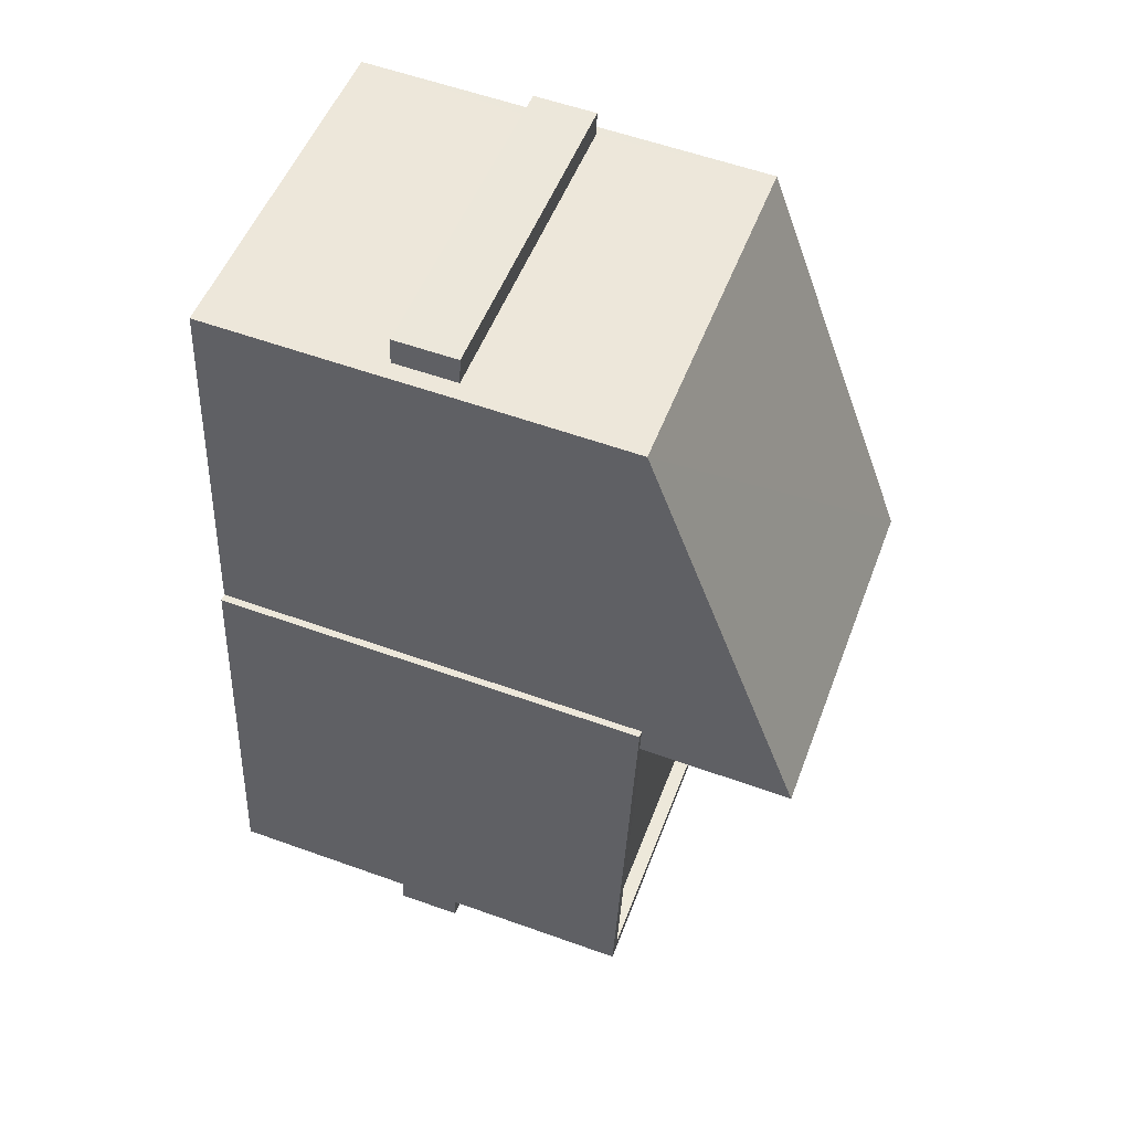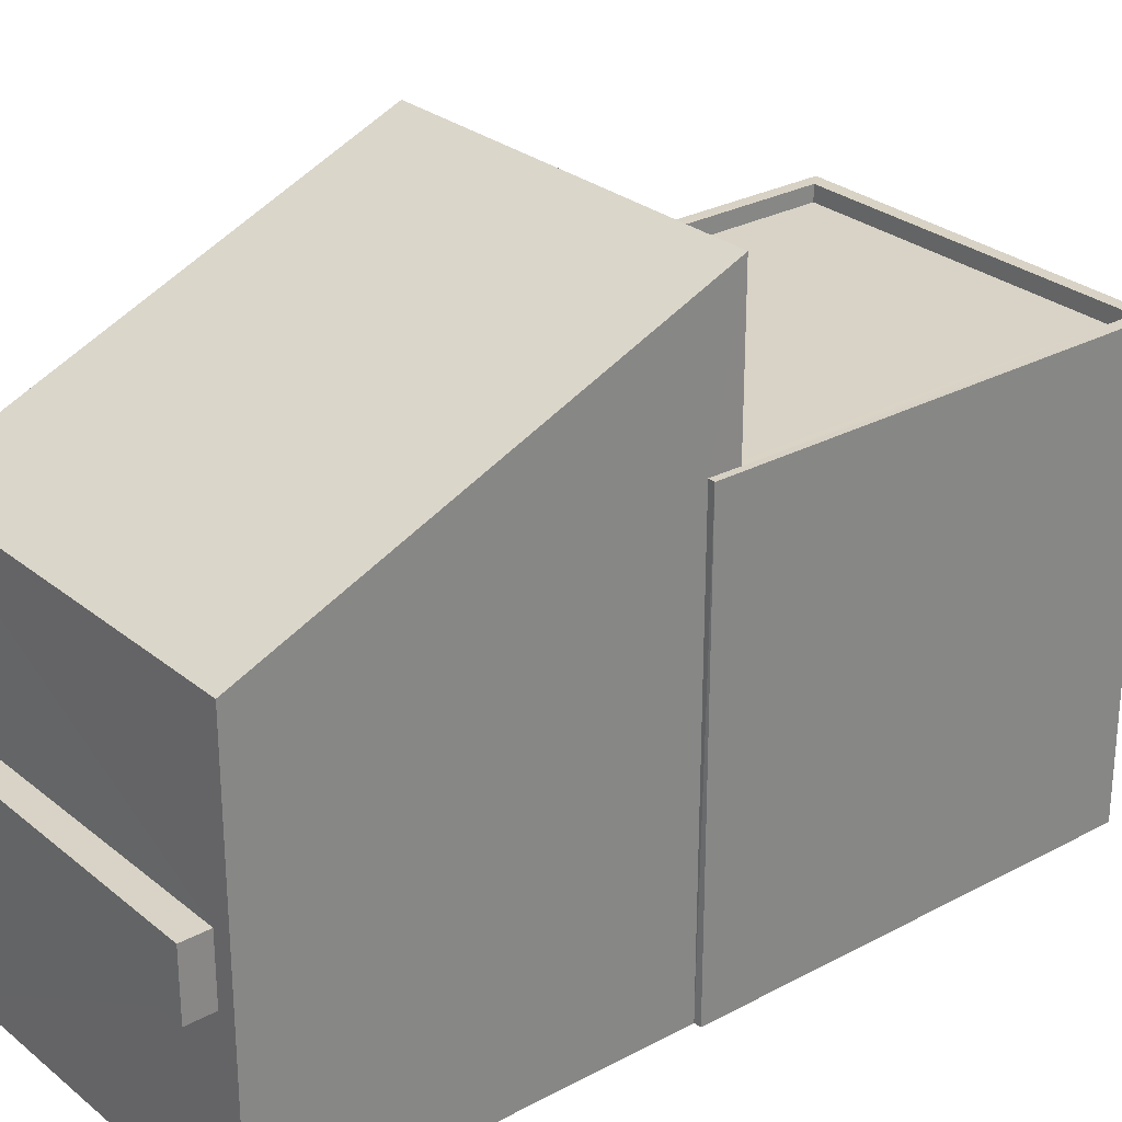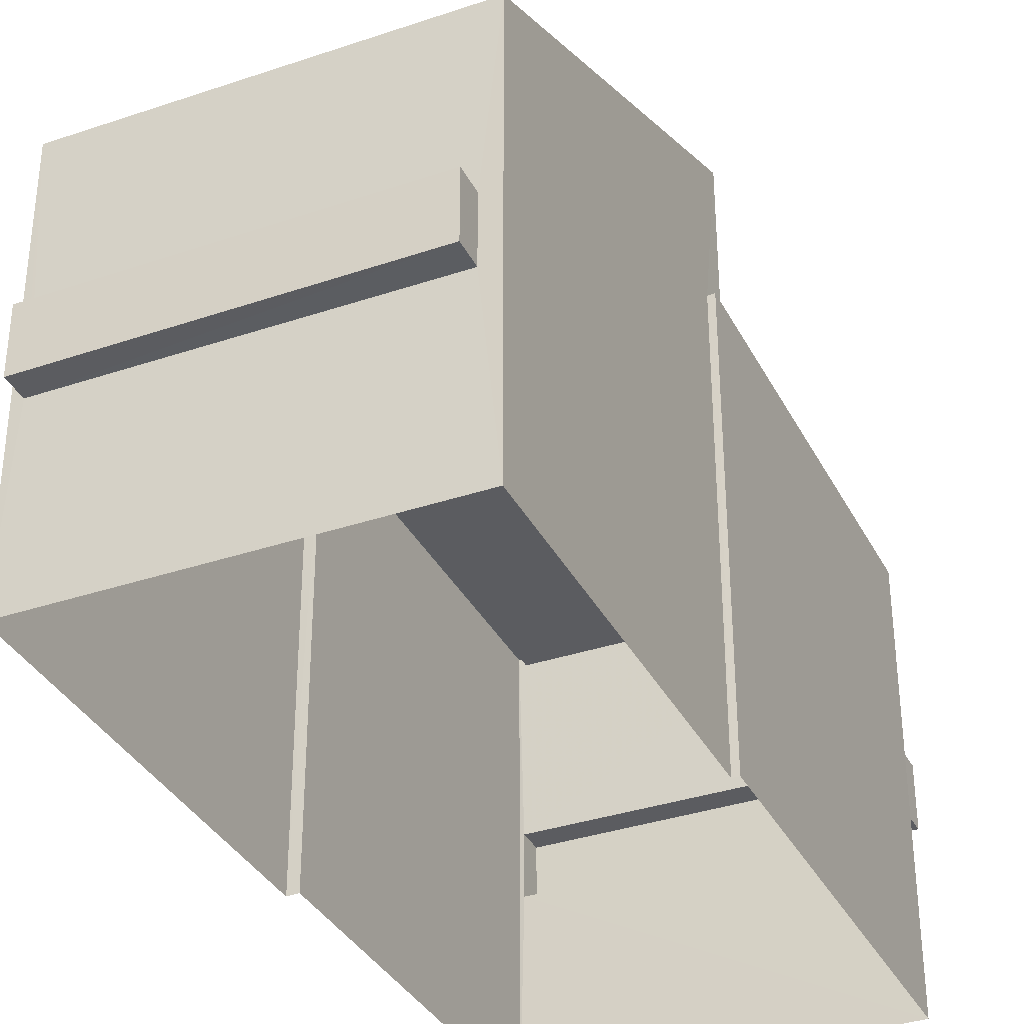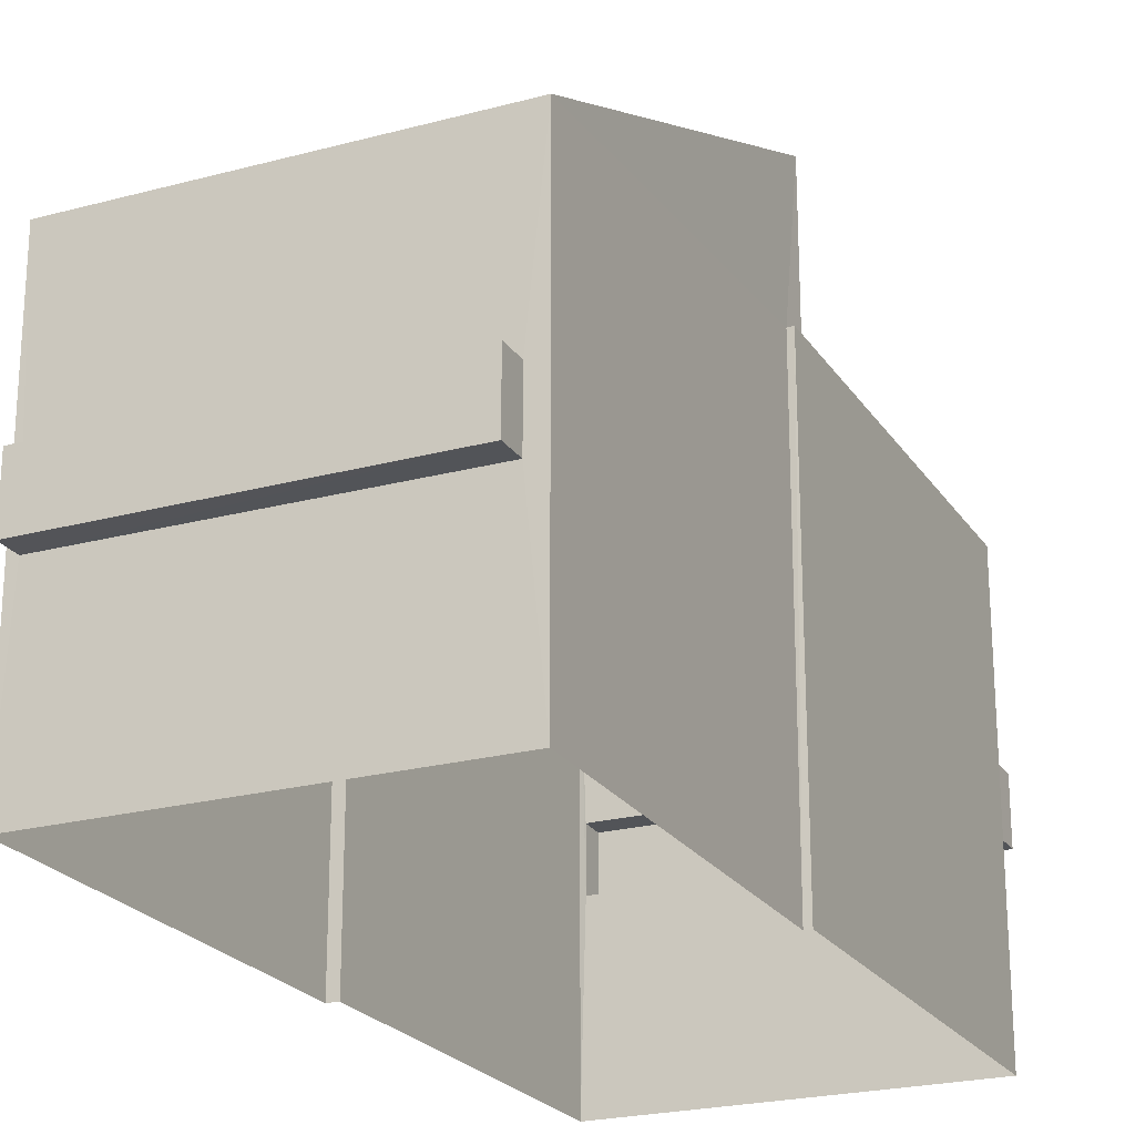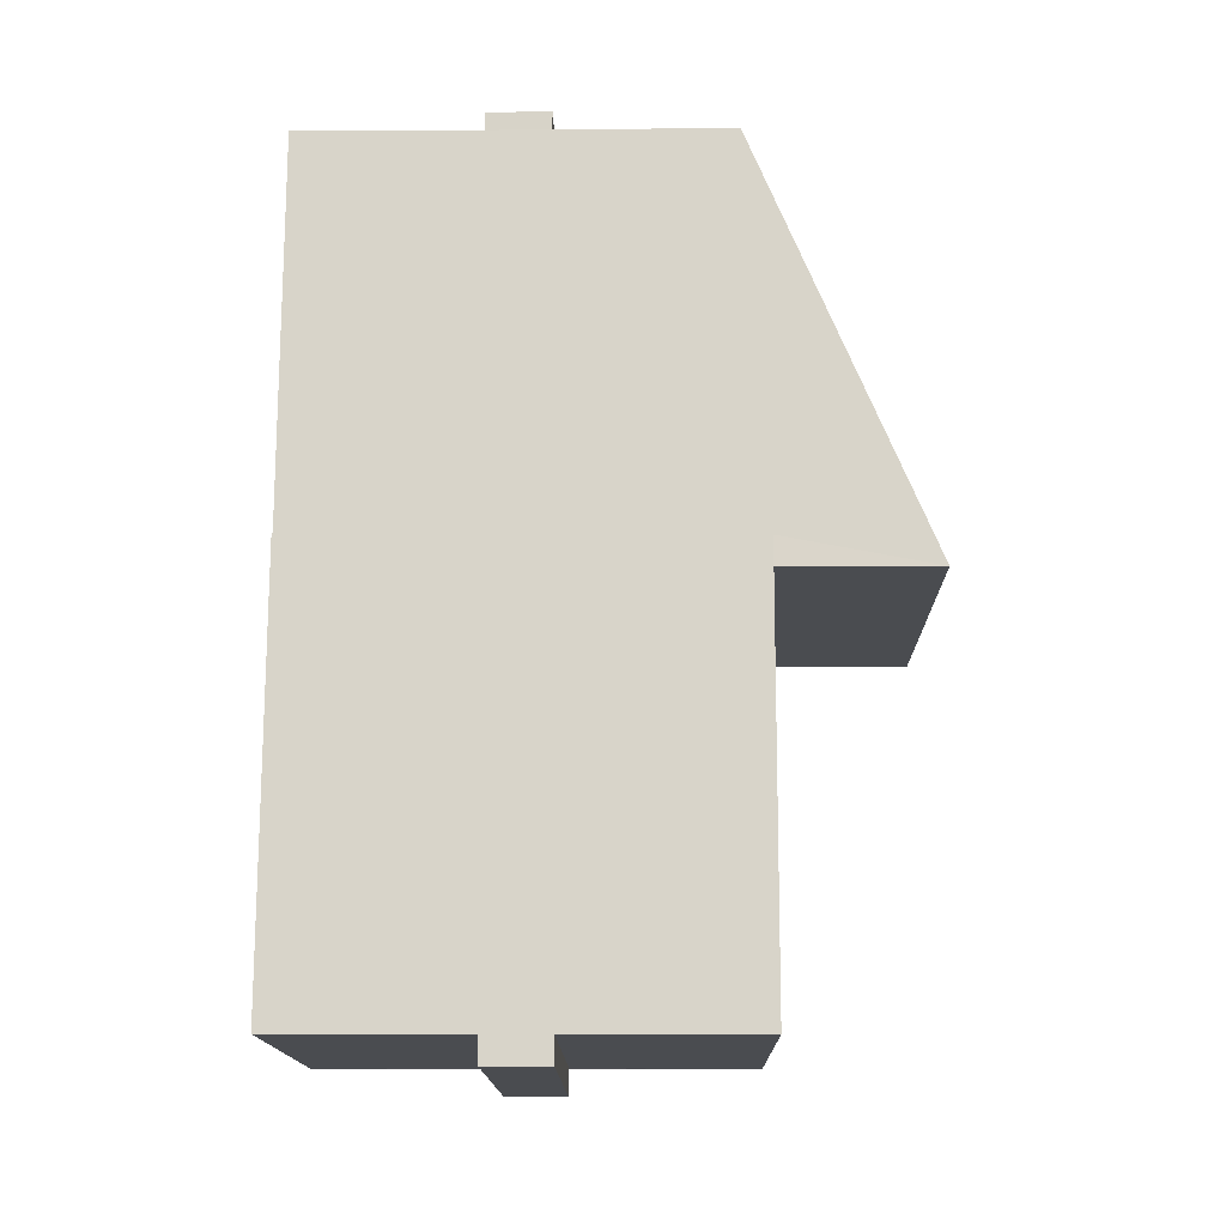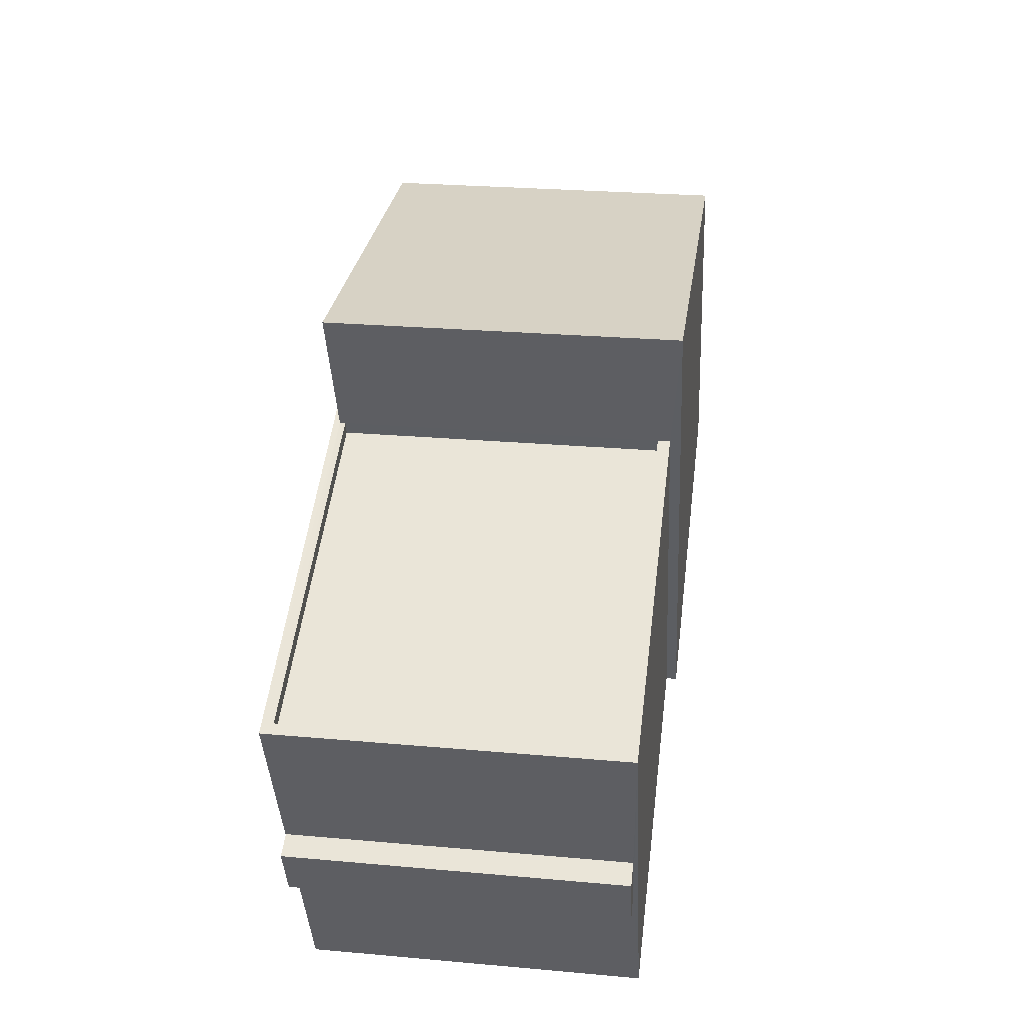
<metadata>
{"format":"obj","ext":"obj","renderer":"f3d","projection":"perspective","resolution":1024,"background":"white","views":[{"elev":58.3,"azim":-69.7,"up":"+Y"},{"elev":27.9,"azim":-136.3,"up":"+Z"},{"elev":-35.1,"azim":-162.8,"up":"+Z"},{"elev":-22.8,"azim":-162.3,"up":"+Z"},{"elev":-8.0,"azim":-89.1,"up":"+Y"},{"elev":-39.7,"azim":2.9,"up":"+Y"}]}
</metadata>
<code>
v -8.841e+04 -9.884e+04 9.787
v -8.841e+04 -9.884e+04 9.787
v -8.841e+04 -9.883e+04 9.788
v -8.841e+04 -9.883e+04 9.787
v -8.841e+04 -9.884e+04 9.787
v -8.841e+04 -9.884e+04 9.787
v -8.841e+04 -9.884e+04 9.787
v -8.841e+04 -9.884e+04 9.787
v -8.841e+04 -9.883e+04 12.62
v -8.841e+04 -9.883e+04 12.62
v -8.841e+04 -9.883e+04 12.62
v -8.841e+04 -9.883e+04 12.62
v -8.841e+04 -9.884e+04 12.77
v -8.841e+04 -9.884e+04 12.77
v -8.841e+04 -9.884e+04 12.77
v -8.841e+04 -9.884e+04 12.77
v -8.841e+04 -9.883e+04 13.62
v -8.841e+04 -9.883e+04 13.62
v -8.841e+04 -9.883e+04 13.62
v -8.841e+04 -9.883e+04 13.62
v -8.841e+04 -9.884e+04 19.17
v -8.841e+04 -9.883e+04 16.37
v -8.841e+04 -9.883e+04 16.37
v -8.841e+04 -9.884e+04 19.17
v -8.841e+04 -9.884e+04 13.77
v -8.841e+04 -9.884e+04 13.77
v -8.841e+04 -9.884e+04 13.77
v -8.841e+04 -9.884e+04 13.77
v -8.841e+04 -9.884e+04 16.74
v -8.841e+04 -9.884e+04 16.74
v -8.841e+04 -9.884e+04 16.74
v -8.841e+04 -9.884e+04 16.74
v -8.841e+04 -9.884e+04 16.74
v -8.841e+04 -9.884e+04 16.74
v -8.841e+04 -9.884e+04 16.74
v -8.841e+04 -9.884e+04 16.74
v -8.841e+04 -9.884e+04 16.74
v -8.841e+04 -9.884e+04 16.74
v -8.841e+04 -9.884e+04 16.49
v -8.841e+04 -9.884e+04 16.49
v -8.841e+04 -9.884e+04 16.49
v -8.841e+04 -9.884e+04 16.49
v -8.841e+04 -9.883e+04 13.62
v -8.841e+04 -9.883e+04 12.62
v -8.841e+04 -9.884e+04 12.77
v -8.841e+04 -9.884e+04 13.77
f 1 2 3
f 4 3 5
f 2 6 7
f 8 5 7
f 3 2 5
f 5 2 7
f 9 10 11
f 9 12 10
f 13 14 15
f 16 13 15
f 17 18 19
f 20 17 19
f 21 22 23
f 24 21 23
f 25 26 27
f 25 28 26
f 29 30 31
f 30 32 31
f 33 34 35
f 35 34 36
f 37 32 36
f 38 31 37
f 34 37 36
f 31 32 37
f 39 40 41
f 42 39 41
f 20 19 10
f 12 20 10
f 19 18 11
f 10 19 11
f 17 11 18
f 17 9 11
f 20 23 22
f 20 43 23
f 12 4 44
f 22 3 9
f 3 4 12
f 12 9 3
f 20 22 17
f 22 9 17
f 31 24 29
f 5 29 43
f 4 5 44
f 29 24 23
f 44 5 43
f 29 23 43
f 22 1 3
f 22 21 1
f 38 39 42
f 38 24 31
f 24 33 21
f 1 35 2
f 21 35 1
f 38 42 33
f 33 35 21
f 24 38 33
f 12 44 43
f 20 12 43
f 13 27 14
f 13 25 27
f 14 26 15
f 14 27 26
f 16 15 26
f 28 16 26
f 45 7 16
f 28 32 46
f 7 6 13
f 32 25 36
f 6 36 13
f 16 7 13
f 13 36 25
f 25 32 28
f 45 8 7
f 30 8 45
f 32 30 46
f 30 45 46
f 5 8 30
f 29 5 30
f 2 36 6
f 2 35 36
f 16 46 45
f 16 28 46
f 42 41 34
f 33 42 34
f 37 41 40
f 37 34 41
f 38 37 40
f 39 38 40

</code>
